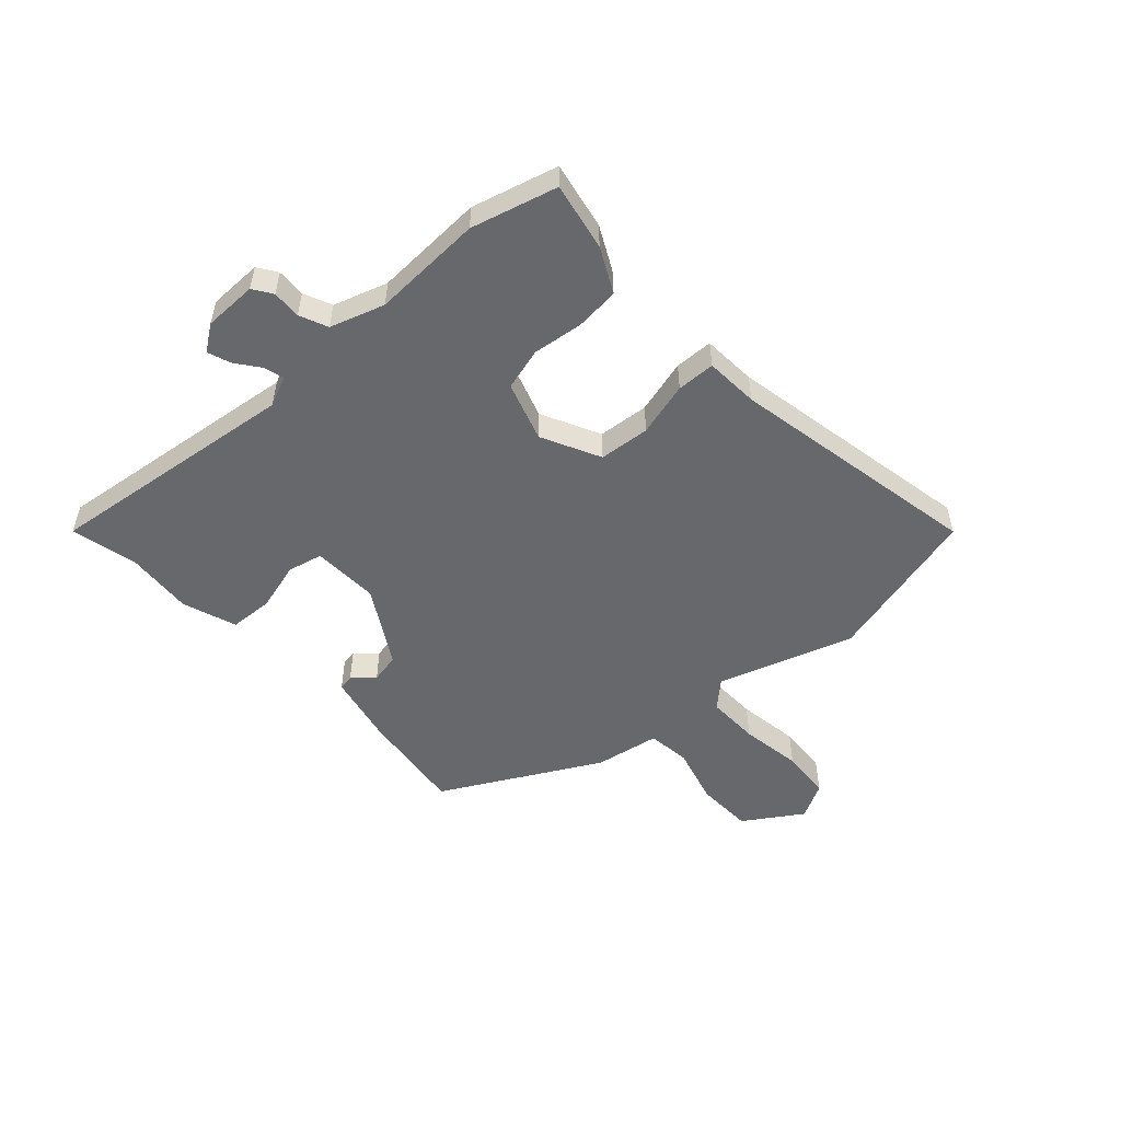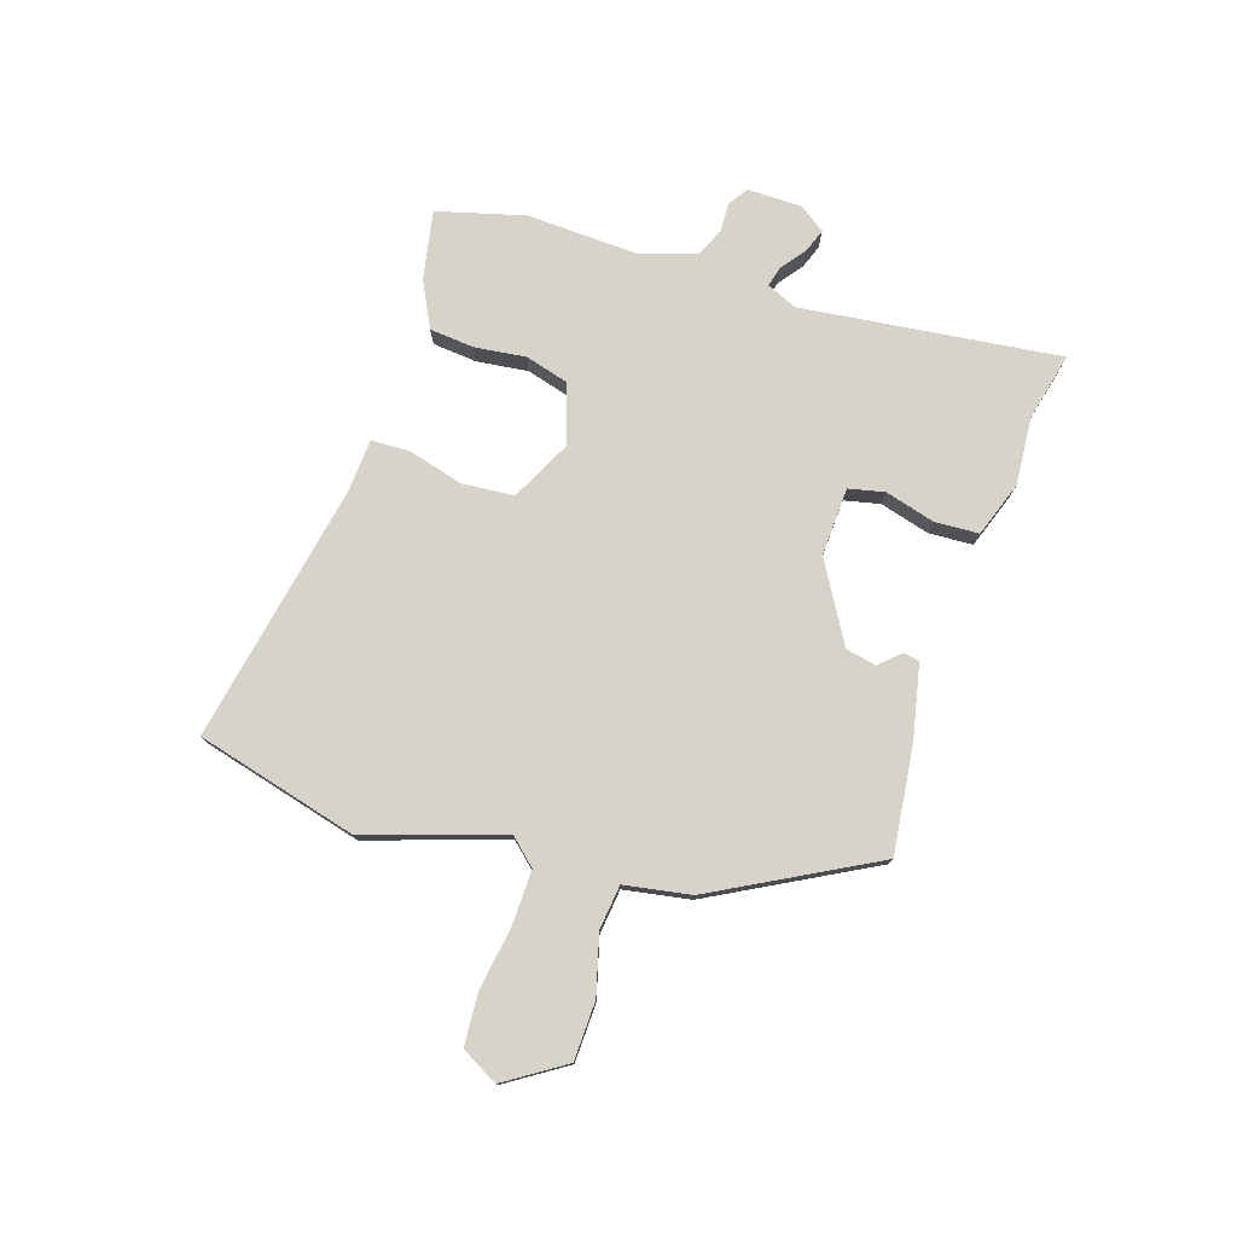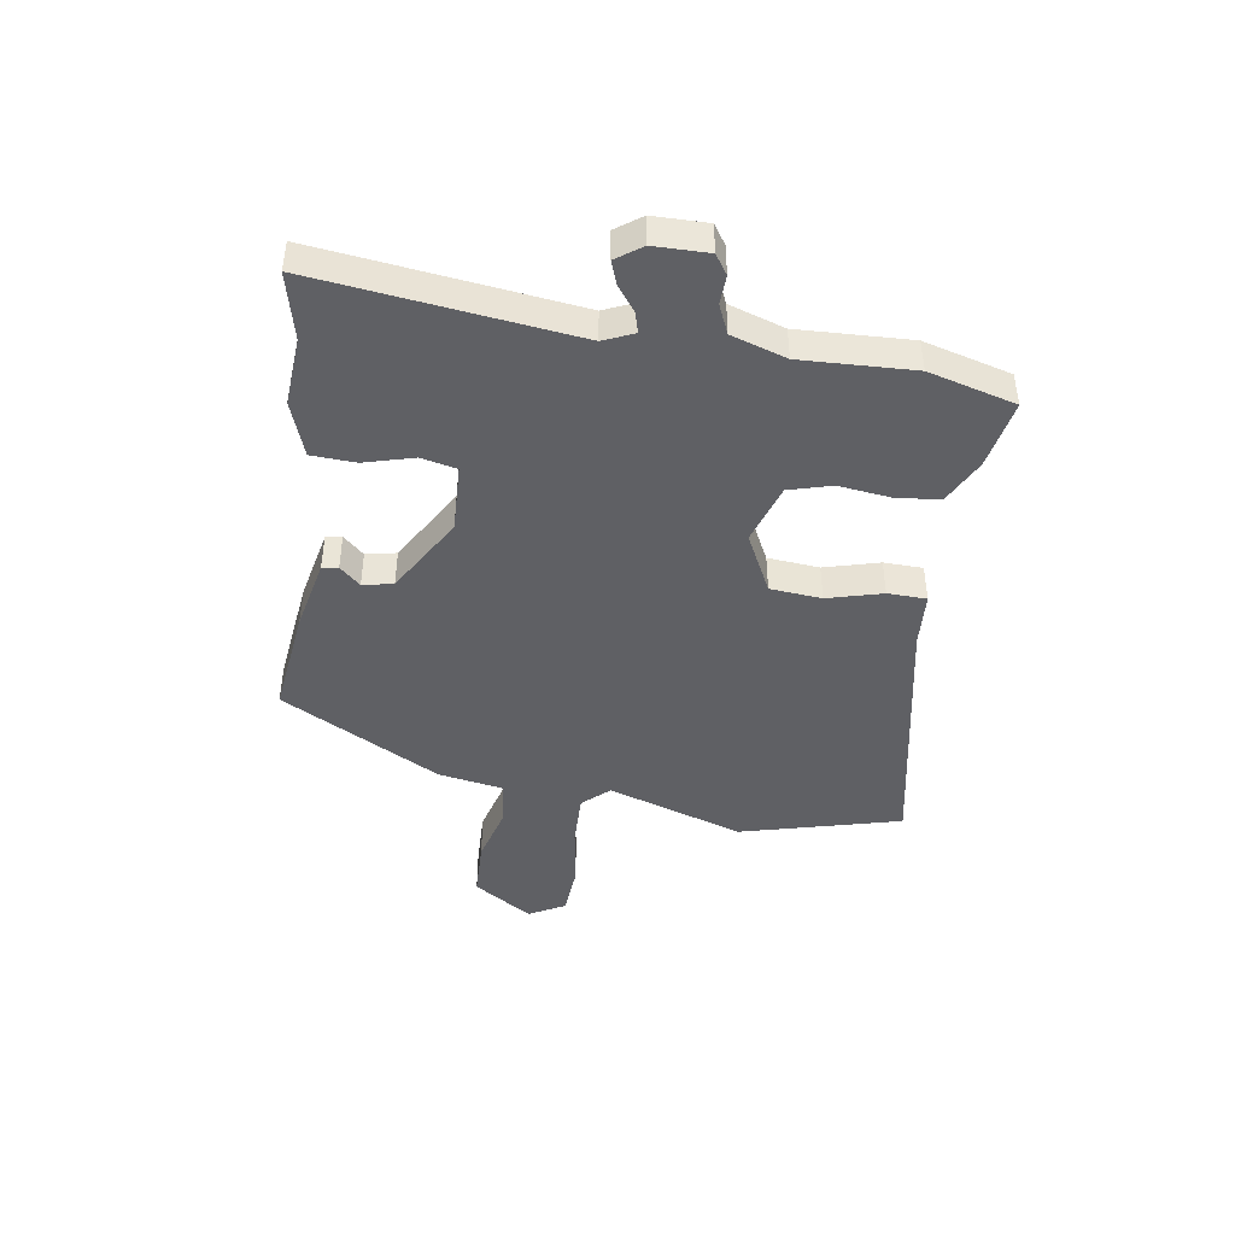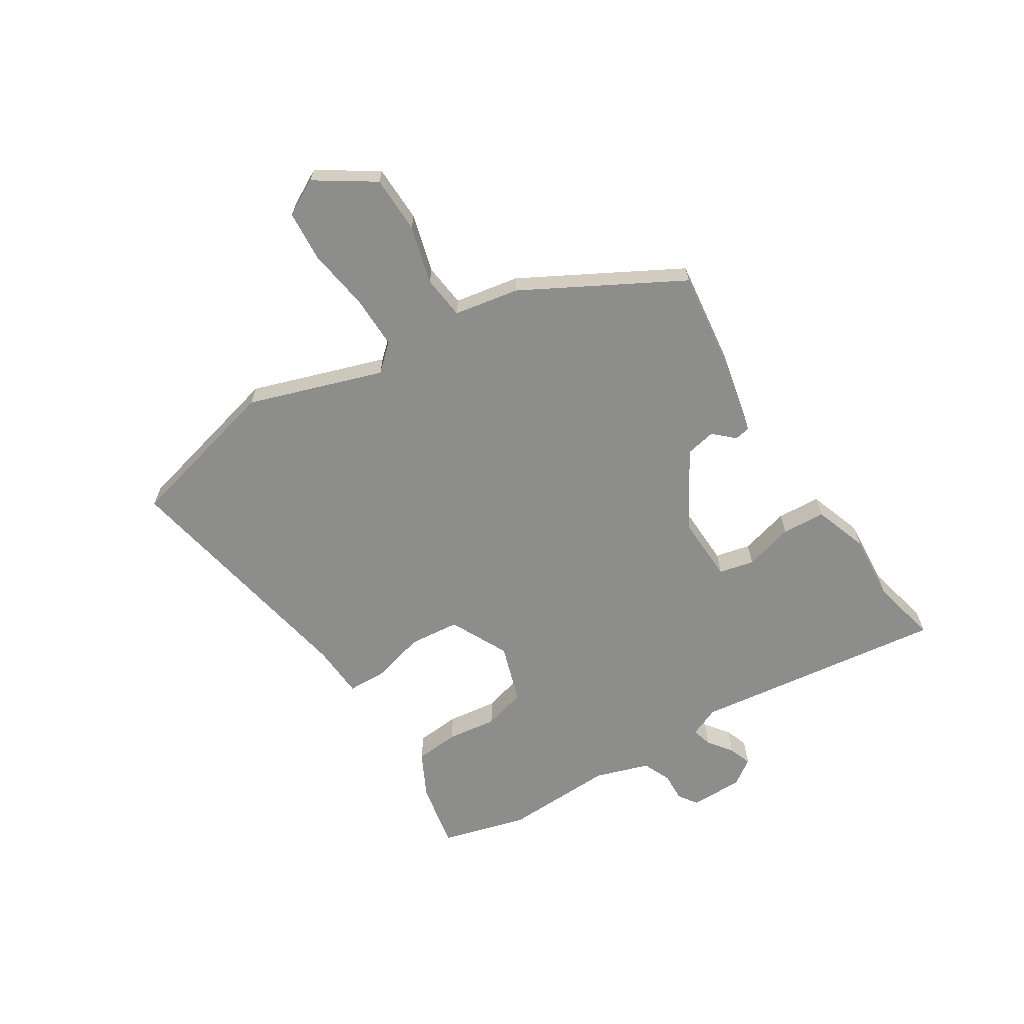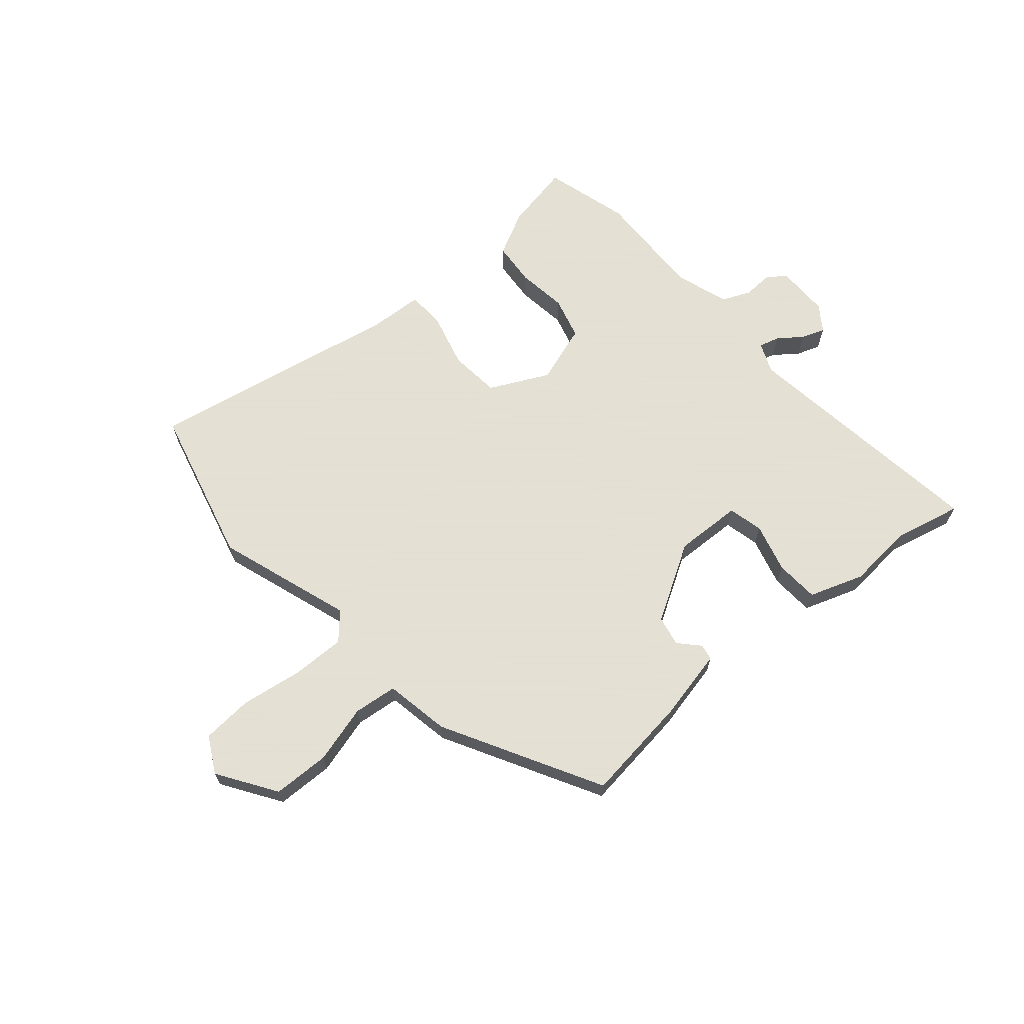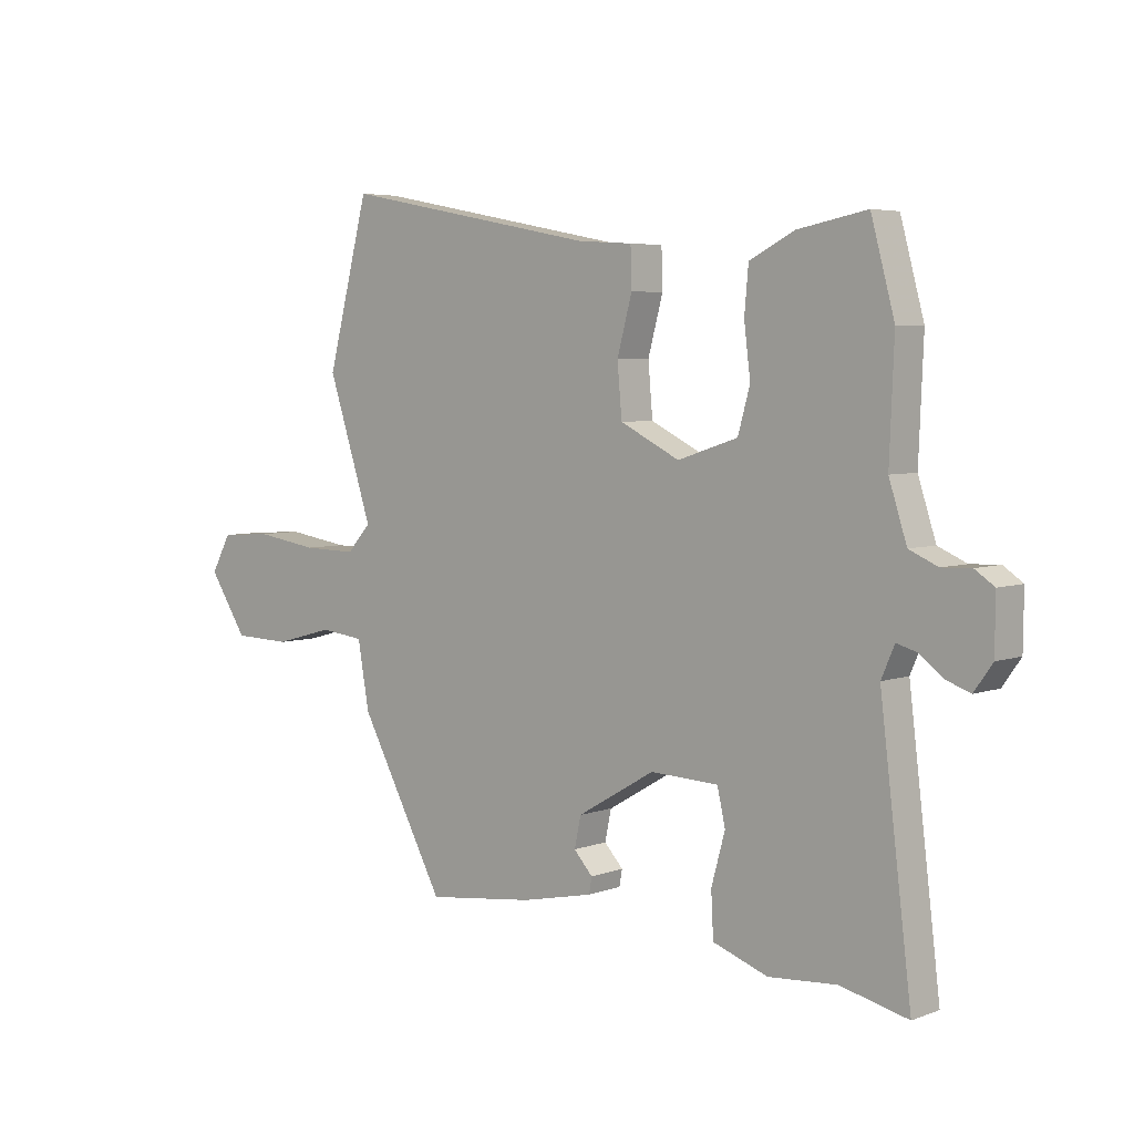
<metadata>
{"format":"obj","ext":"obj","renderer":"f3d","projection":"perspective","resolution":1024,"background":"white","views":[{"elev":-52.4,"azim":-47.7,"up":"+Y"},{"elev":77.0,"azim":108.0,"up":"+Y"},{"elev":-44.5,"azim":-98.7,"up":"+Y"},{"elev":-64.5,"azim":121.9,"up":"+Y"},{"elev":66.2,"azim":139.0,"up":"+Y"},{"elev":5.0,"azim":-138.8,"up":"+Z"}]}
</metadata>
<code>
v 0.317 0.07 -0.478
v 0.128 0.07 -0.455
v 0.002 0.07 -0.428
v -0.003 0.07 -0.4
v 0.03 0.07 -0.364
v 0.019 0.07 -0.311
v -0.117 0.07 -0.231
v -0.236 0.07 -0.236
v -0.25 0.07 -0.298
v -0.226 0.07 -0.385
v -0.23 0.07 -0.462
v -0.326 0.07 -0.496
v -0.445 0.07 -0.487
v -0.563 0.07 -0.515
v -0.508 0.07 -0.065
v -0.531 0.07 -0.012
v -0.567 0.07 -0.022
v -0.609 0.07 -0.054
v -0.65 0.07 -0.069
v -0.682 0.07 -0.024
v -0.683 0.07 0.071
v -0.649 0.07 0.094
v -0.598 0.07 0.092
v -0.548 0.07 0.114
v -0.517 0.07 0.21
v -0.525 0.07 0.406
v -0.484 0.07 0.558
v -0.364 0.07 0.535
v -0.285 0.07 0.495
v -0.278 0.07 0.417
v -0.289 0.07 0.328
v -0.268 0.07 0.253
v -0.163 0.07 0.219
v -0.059 0.07 0.271
v -0.051 0.07 0.361
v -0.077 0.07 0.457
v -0.075 0.07 0.525
v 0.02 0.07 0.531
v 0.469 0.07 0.618
v 0.542 0.07 0.338
v 0.464 0.07 0.099
v 0.506 0.07 0.053
v 0.6 0.07 0.055
v 0.71 0.07 0.072
v 0.8 0.07 0.066
v 0.835 0.07 0.002
v 0.768 0.07 -0.101
v 0.667 0.07 -0.104
v 0.564 0.07 -0.076
v 0.487 0.07 -0.085
v 0.467 0.07 -0.2
v 0.317 0 -0.478
v 0.128 0 -0.455
v 0.002 0 -0.428
v -0.003 0 -0.4
v 0.03 0 -0.364
v 0.019 0 -0.311
v -0.117 0 -0.231
v -0.236 0 -0.236
v -0.25 0 -0.298
v -0.226 0 -0.385
v -0.23 0 -0.462
v -0.326 0 -0.496
v -0.445 0 -0.487
v -0.563 0 -0.515
v -0.508 0 -0.065
v -0.531 0 -0.012
v -0.567 0 -0.022
v -0.609 0 -0.054
v -0.65 0 -0.069
v -0.682 0 -0.024
v -0.683 0 0.071
v -0.649 0 0.094
v -0.598 0 0.092
v -0.548 0 0.114
v -0.517 0 0.21
v -0.525 0 0.406
v -0.484 0 0.558
v -0.364 0 0.535
v -0.285 0 0.495
v -0.278 0 0.417
v -0.289 0 0.328
v -0.268 0 0.253
v -0.163 0 0.219
v -0.059 0 0.271
v -0.051 0 0.361
v -0.077 0 0.457
v -0.075 0 0.525
v 0.02 0 0.531
v 0.469 0 0.618
v 0.542 0 0.338
v 0.464 0 0.099
v 0.506 0 0.053
v 0.6 0 0.055
v 0.71 0 0.072
v 0.8 0 0.066
v 0.835 0 0.002
v 0.768 0 -0.101
v 0.667 0 -0.104
v 0.564 0 -0.076
v 0.487 0 -0.085
v 0.467 0 -0.2
f 50 51 1 2
f 46 47 48 49
f 46 49 50
f 43 44 45 46
f 42 43 46 50
f 41 42 50 2
f 38 39 40 41
f 35 36 37 38
f 34 35 38 41
f 33 34 41 2
f 28 29 30 31
f 28 31 32
f 25 26 27 28
f 24 25 28 32
f 20 21 22 23
f 20 23 24
f 17 18 19 20
f 16 17 20 24
f 15 16 24 32
f 13 14 15 32
f 9 10 11 12
f 8 9 12 13
f 2 3 4 5
f 2 5 6
f 33 2 6
f 8 13 32 33
f 7 8 33
f 6 7 33
f 53 52 102 101
f 100 99 98 97
f 101 100 97
f 97 96 95 94
f 101 97 94 93
f 53 101 93 92
f 92 91 90 89
f 89 88 87 86
f 92 89 86 85
f 53 92 85 84
f 82 81 80 79
f 83 82 79
f 79 78 77 76
f 83 79 76 75
f 74 73 72 71
f 75 74 71
f 71 70 69 68
f 75 71 68 67
f 83 75 67 66
f 83 66 65 64
f 63 62 61 60
f 64 63 60 59
f 56 55 54 53
f 57 56 53
f 57 53 84
f 84 83 64 59
f 84 59 58
f 84 58 57
f 1 52 53 2
f 2 53 54 3
f 3 54 55 4
f 4 55 56 5
f 5 56 57 6
f 6 57 58 7
f 7 58 59 8
f 8 59 60 9
f 9 60 61 10
f 10 61 62 11
f 11 62 63 12
f 12 63 64 13
f 13 64 65 14
f 14 65 66 15
f 15 66 67 16
f 16 67 68 17
f 17 68 69 18
f 18 69 70 19
f 19 70 71 20
f 20 71 72 21
f 21 72 73 22
f 22 73 74 23
f 23 74 75 24
f 24 75 76 25
f 25 76 77 26
f 26 77 78 27
f 27 78 79 28
f 28 79 80 29
f 29 80 81 30
f 30 81 82 31
f 31 82 83 32
f 32 83 84 33
f 33 84 85 34
f 34 85 86 35
f 35 86 87 36
f 36 87 88 37
f 37 88 89 38
f 38 89 90 39
f 39 90 91 40
f 40 91 92 41
f 41 92 93 42
f 42 93 94 43
f 43 94 95 44
f 44 95 96 45
f 45 96 97 46
f 46 97 98 47
f 47 98 99 48
f 48 99 100 49
f 49 100 101 50
f 50 101 102 51
f 51 102 52 1

</code>
